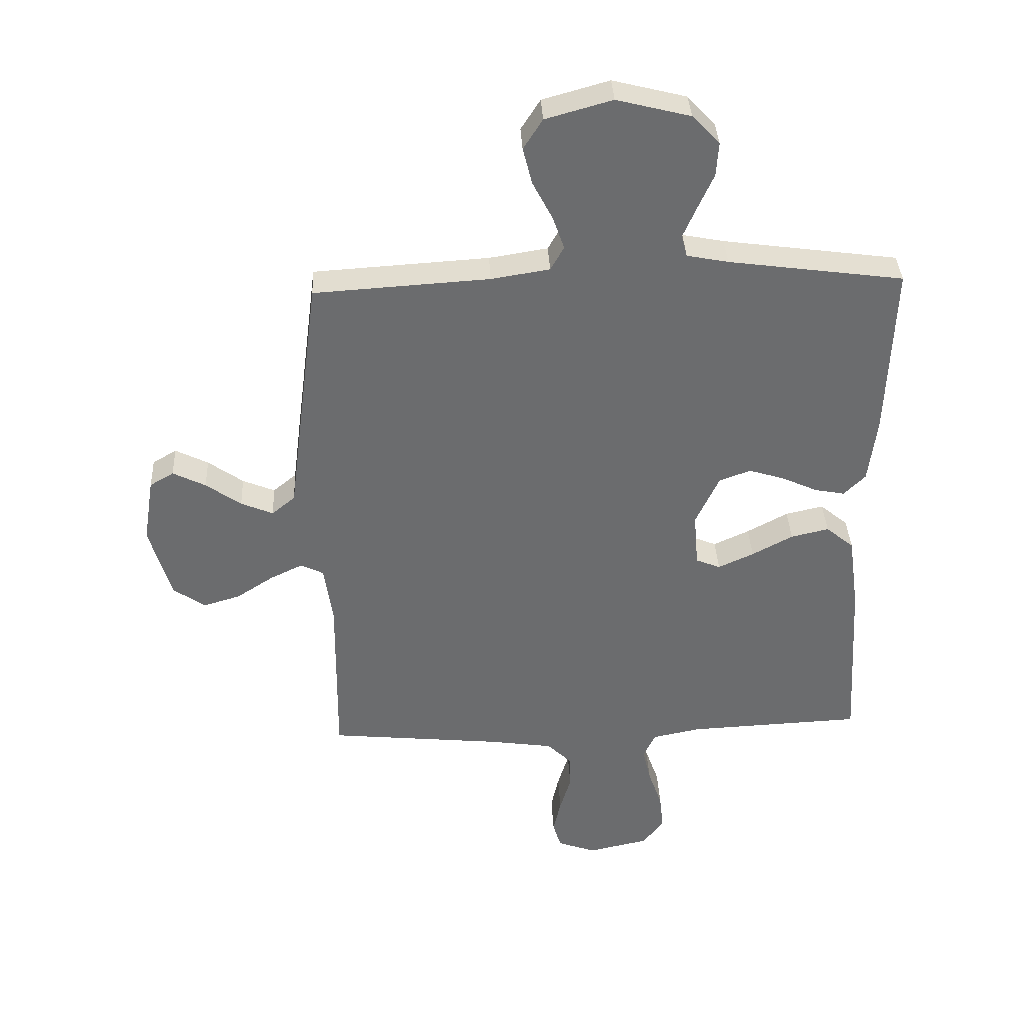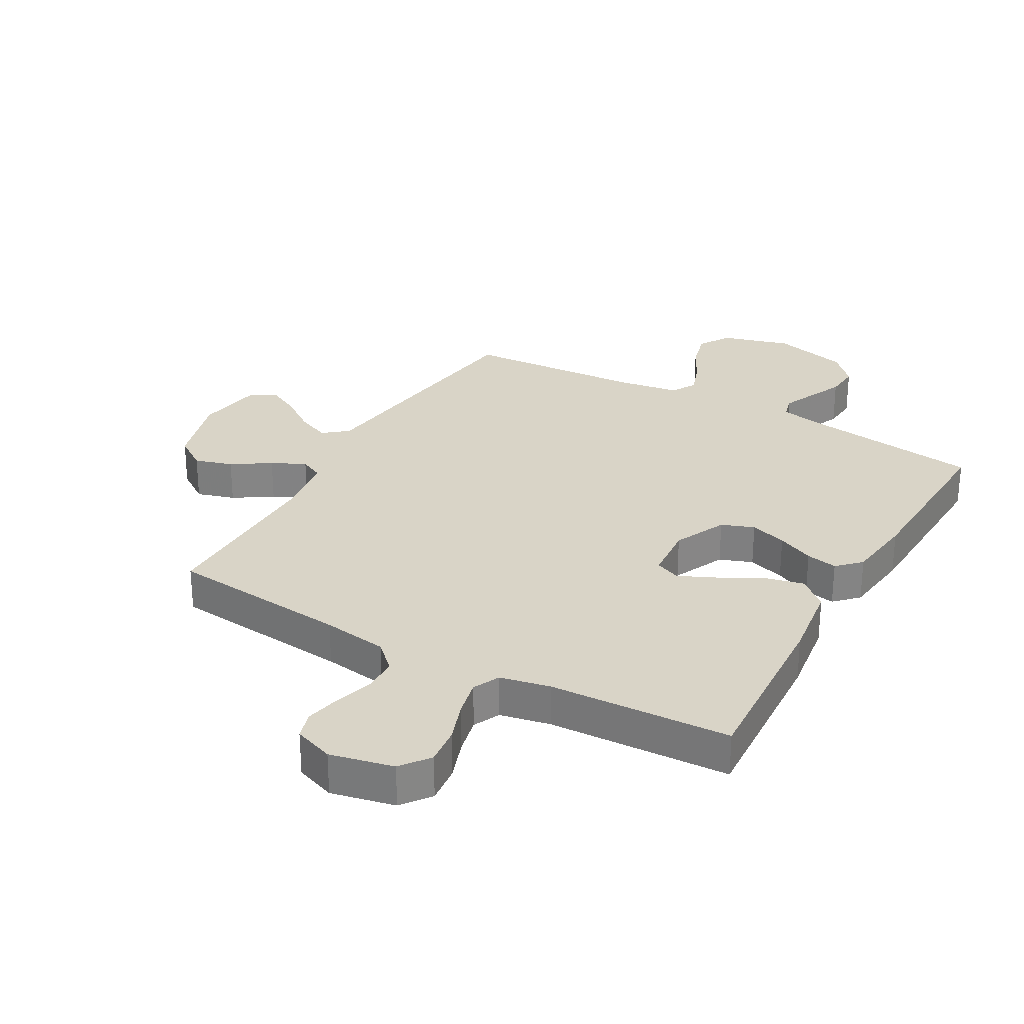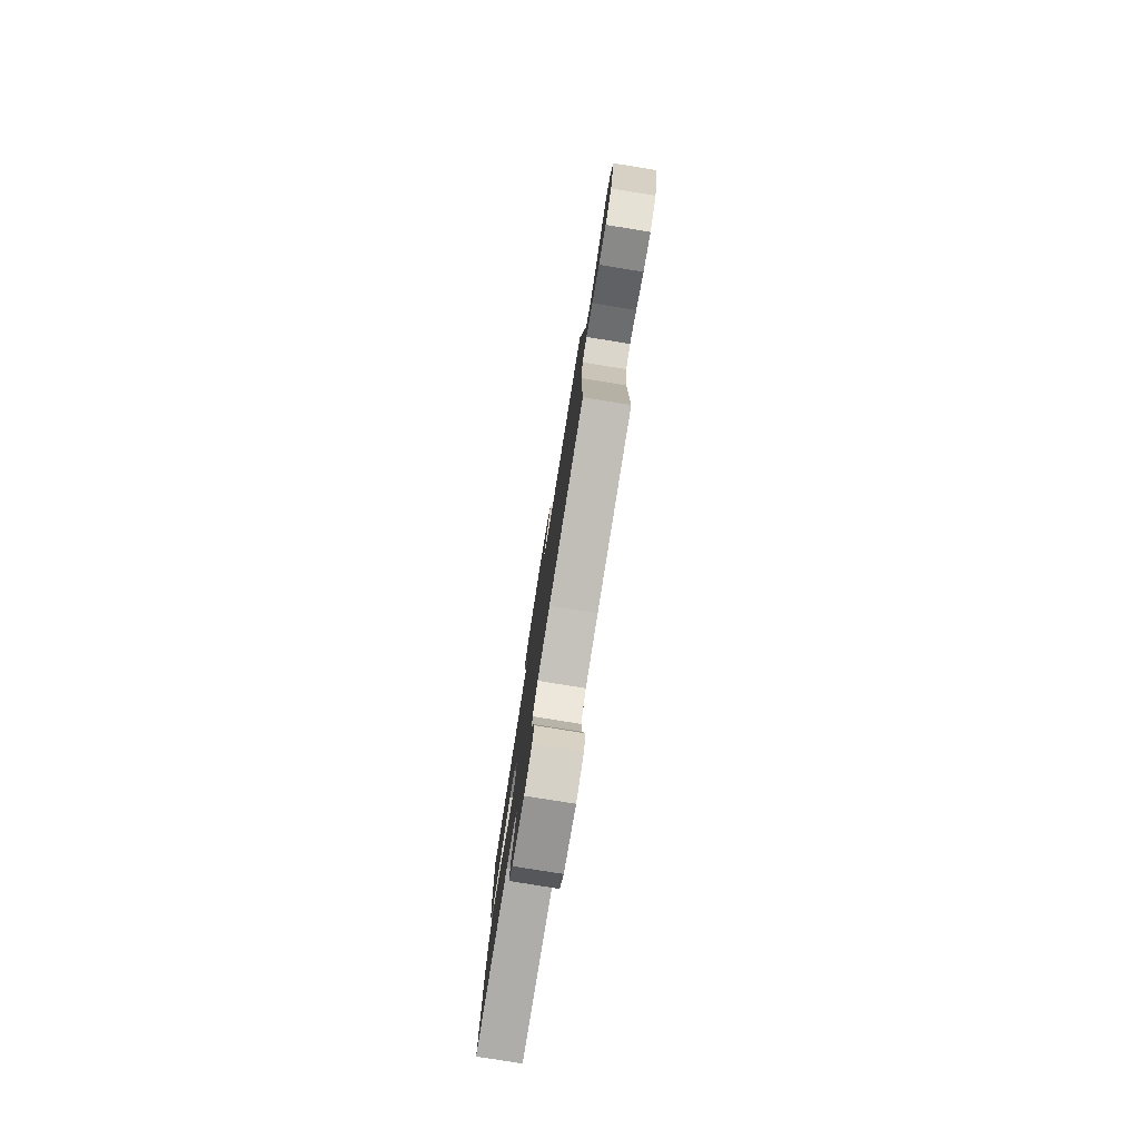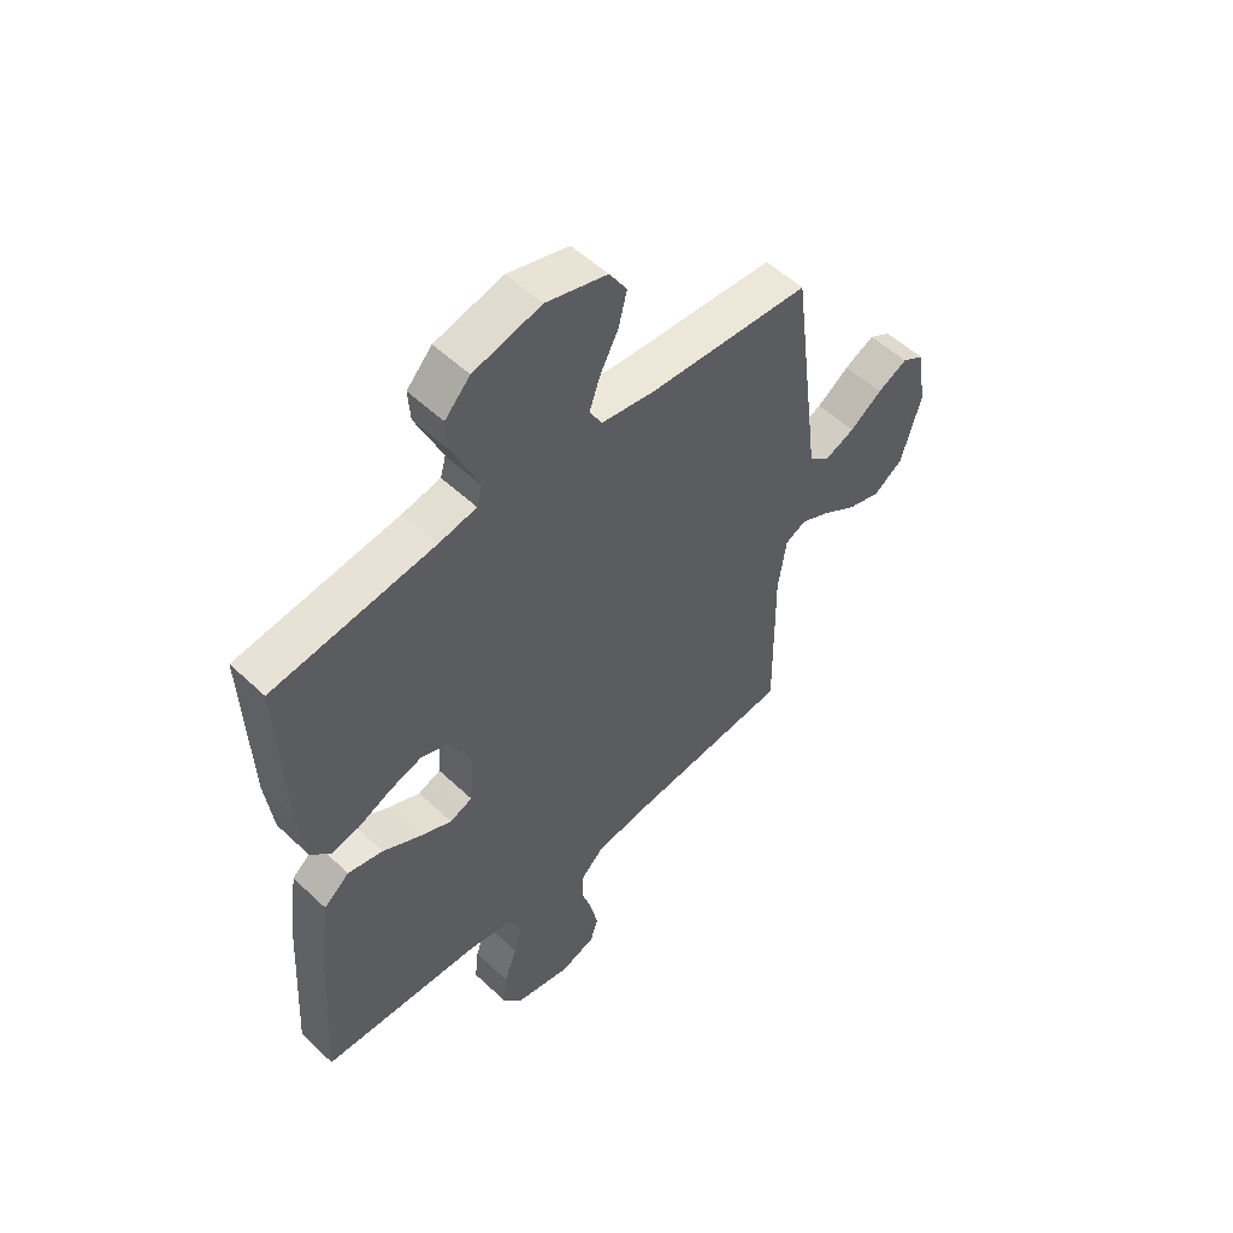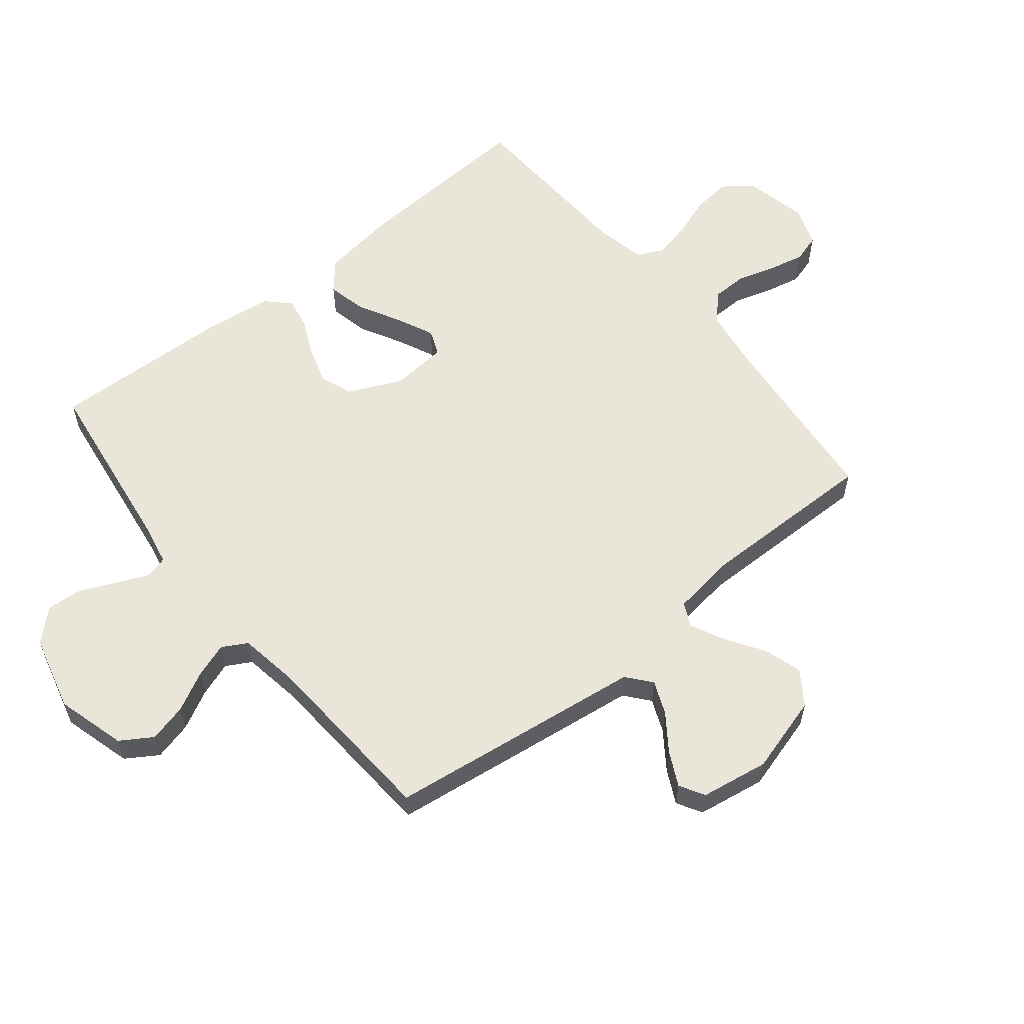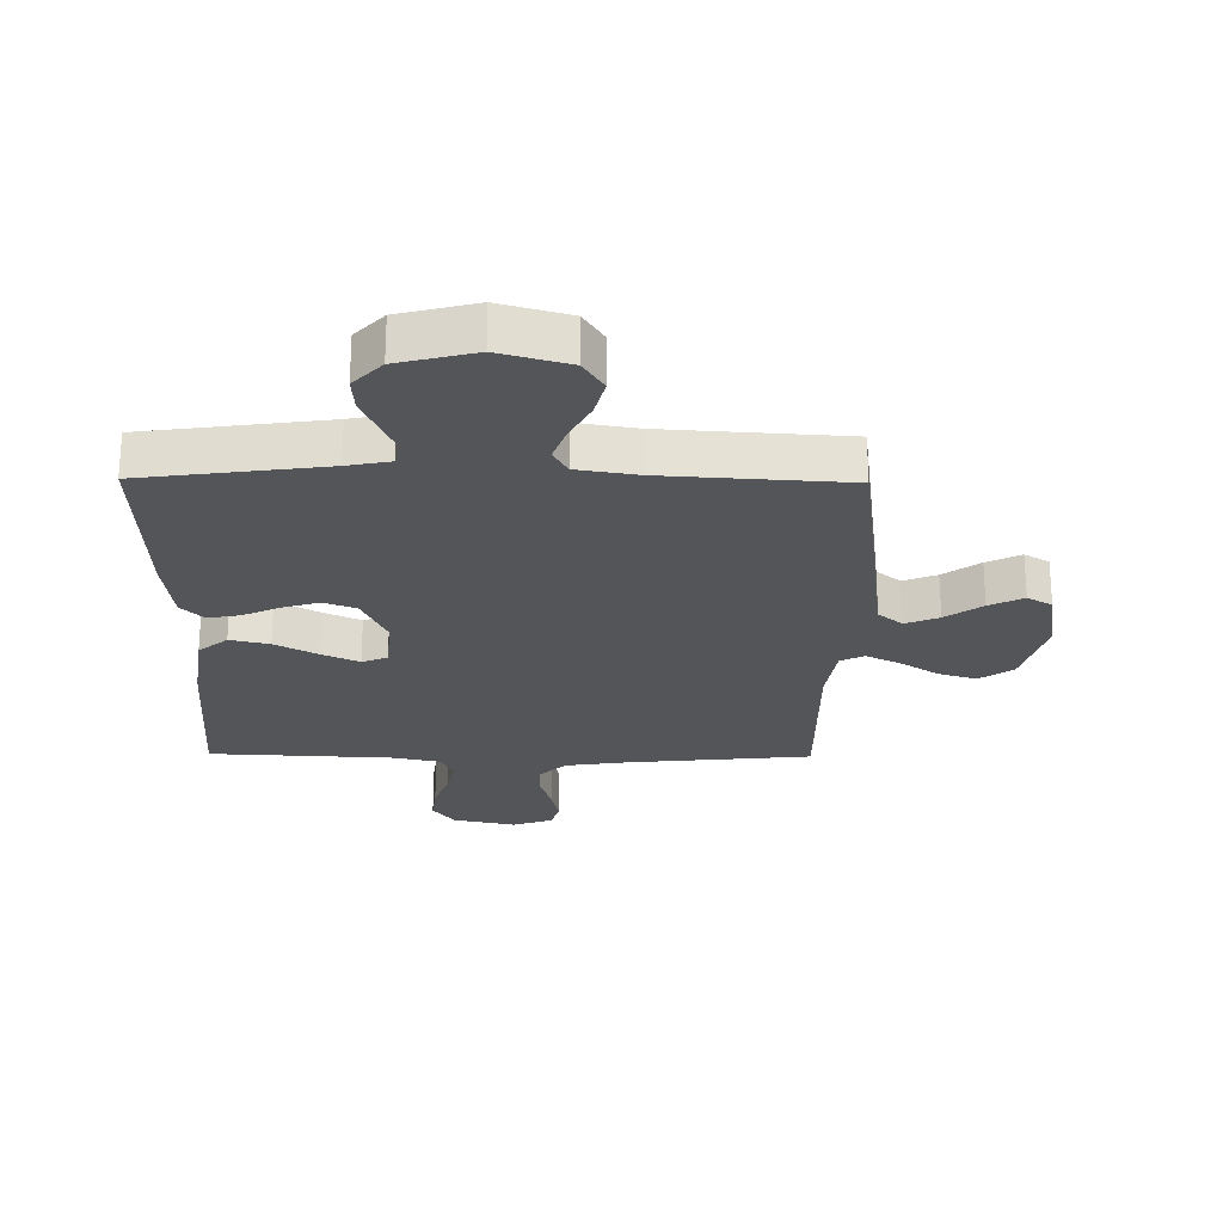
<metadata>
{"format":"obj","ext":"obj","renderer":"f3d","projection":"perspective","resolution":1024,"background":"white","views":[{"elev":36.7,"azim":177.3,"up":"+Z"},{"elev":28.6,"azim":-150.5,"up":"+Y"},{"elev":-79.9,"azim":80.9,"up":"+Z"},{"elev":53.5,"azim":-44.9,"up":"+Z"},{"elev":58.6,"azim":51.1,"up":"+Y"},{"elev":-24.4,"azim":-0.7,"up":"+Y"}]}
</metadata>
<code>
v -0.5 0.07 -0.5
v -0.482 0.07 -0.2
v -0.464 0.07 -0.07
v -0.416 0.07 -0.03
v -0.351 0.07 -0.045
v -0.281 0.07 -0.083
v -0.22 0.07 -0.111
v -0.178 0.07 -0.094
v -0.17 0.07 0
v -0.21 0.07 0.087
v -0.264 0.07 0.107
v -0.325 0.07 0.088
v -0.386 0.07 0.06
v -0.438 0.07 0.05
v -0.475 0.07 0.087
v -0.489 0.07 0.2
v -0.5 0.07 0.5
v -0.2 0.07 0.541
v -0.129 0.07 0.555
v -0.119 0.07 0.592
v -0.142 0.07 0.645
v -0.169 0.07 0.705
v -0.173 0.07 0.763
v -0.126 0.07 0.813
v 0 0.07 0.845
v 0.114 0.07 0.813
v 0.147 0.07 0.761
v 0.131 0.07 0.698
v 0.097 0.07 0.633
v 0.077 0.07 0.576
v 0.1 0.07 0.535
v 0.2 0.07 0.519
v 0.5 0.07 0.5
v 0.539 0.07 0.2
v 0.555 0.07 0.075
v 0.595 0.07 0.042
v 0.65 0.07 0.065
v 0.71 0.07 0.108
v 0.766 0.07 0.136
v 0.807 0.07 0.112
v 0.825 0.07 0
v 0.788 0.07 -0.128
v 0.733 0.07 -0.166
v 0.67 0.07 -0.147
v 0.607 0.07 -0.106
v 0.551 0.07 -0.079
v 0.512 0.07 -0.098
v 0.497 0.07 -0.2
v 0.5 0.07 -0.5
v 0.2 0.07 -0.53
v 0.092 0.07 -0.546
v 0.049 0.07 -0.588
v 0.048 0.07 -0.645
v 0.067 0.07 -0.708
v 0.08 0.07 -0.768
v 0.066 0.07 -0.814
v 0 0.07 -0.838
v -0.105 0.07 -0.815
v -0.141 0.07 -0.767
v -0.134 0.07 -0.704
v -0.11 0.07 -0.636
v -0.096 0.07 -0.575
v -0.117 0.07 -0.531
v -0.2 0.07 -0.514
v -0.5 0 -0.5
v -0.482 0 -0.2
v -0.464 0 -0.07
v -0.416 0 -0.03
v -0.351 0 -0.045
v -0.281 0 -0.083
v -0.22 0 -0.111
v -0.178 0 -0.094
v -0.17 0 0
v -0.21 0 0.087
v -0.264 0 0.107
v -0.325 0 0.088
v -0.386 0 0.06
v -0.438 0 0.05
v -0.475 0 0.087
v -0.489 0 0.2
v -0.5 0 0.5
v -0.2 0 0.541
v -0.129 0 0.555
v -0.119 0 0.592
v -0.142 0 0.645
v -0.169 0 0.705
v -0.173 0 0.763
v -0.126 0 0.813
v 0 0 0.845
v 0.114 0 0.813
v 0.147 0 0.761
v 0.131 0 0.698
v 0.097 0 0.633
v 0.077 0 0.576
v 0.1 0 0.535
v 0.2 0 0.519
v 0.5 0 0.5
v 0.539 0 0.2
v 0.555 0 0.075
v 0.595 0 0.042
v 0.65 0 0.065
v 0.71 0 0.108
v 0.766 0 0.136
v 0.807 0 0.112
v 0.825 0 0
v 0.788 0 -0.128
v 0.733 0 -0.166
v 0.67 0 -0.147
v 0.607 0 -0.106
v 0.551 0 -0.079
v 0.512 0 -0.098
v 0.497 0 -0.2
v 0.5 0 -0.5
v 0.2 0 -0.53
v 0.092 0 -0.546
v 0.049 0 -0.588
v 0.048 0 -0.645
v 0.067 0 -0.708
v 0.08 0 -0.768
v 0.066 0 -0.814
v 0 0 -0.838
v -0.105 0 -0.815
v -0.141 0 -0.767
v -0.134 0 -0.704
v -0.11 0 -0.636
v -0.096 0 -0.575
v -0.117 0 -0.531
v -0.2 0 -0.514
f 58 59 60 61
f 58 61 62
f 57 58 62
f 56 57 62
f 53 54 55 56
f 53 56 62 63
f 48 49 50
f 47 48 50 51
f 42 43 44 45
f 42 45 46
f 41 42 46
f 40 41 46
f 37 38 39 40
f 36 37 40 46
f 35 36 46 47
f 32 33 34 35
f 31 32 35 47
f 26 27 28 29
f 26 29 30
f 25 26 30
f 24 25 30
f 21 22 23 24
f 20 21 24 30
f 19 20 30 31
f 15 16 17 18
f 12 13 14 15
f 11 12 15 18
f 10 11 18 19
f 3 4 5 6
f 3 6 7
f 64 1 2 3
f 63 64 3 7
f 52 53 63 7
f 9 10 19 31
f 8 9 31 47
f 47 51 52
f 7 8 47 52
f 125 124 123 122
f 126 125 122
f 126 122 121
f 126 121 120
f 120 119 118 117
f 127 126 120 117
f 114 113 112
f 115 114 112 111
f 109 108 107 106
f 110 109 106
f 110 106 105
f 110 105 104
f 104 103 102 101
f 110 104 101 100
f 111 110 100 99
f 99 98 97 96
f 111 99 96 95
f 93 92 91 90
f 94 93 90
f 94 90 89
f 94 89 88
f 88 87 86 85
f 94 88 85 84
f 95 94 84 83
f 82 81 80 79
f 79 78 77 76
f 82 79 76 75
f 83 82 75 74
f 70 69 68 67
f 71 70 67
f 67 66 65 128
f 71 67 128 127
f 71 127 117 116
f 95 83 74 73
f 111 95 73 72
f 116 115 111
f 116 111 72 71
f 1 65 66 2
f 2 66 67 3
f 3 67 68 4
f 4 68 69 5
f 5 69 70 6
f 6 70 71 7
f 7 71 72 8
f 8 72 73 9
f 9 73 74 10
f 10 74 75 11
f 11 75 76 12
f 12 76 77 13
f 13 77 78 14
f 14 78 79 15
f 15 79 80 16
f 16 80 81 17
f 17 81 82 18
f 18 82 83 19
f 19 83 84 20
f 20 84 85 21
f 21 85 86 22
f 22 86 87 23
f 23 87 88 24
f 24 88 89 25
f 25 89 90 26
f 26 90 91 27
f 27 91 92 28
f 28 92 93 29
f 29 93 94 30
f 30 94 95 31
f 31 95 96 32
f 32 96 97 33
f 33 97 98 34
f 34 98 99 35
f 35 99 100 36
f 36 100 101 37
f 37 101 102 38
f 38 102 103 39
f 39 103 104 40
f 40 104 105 41
f 41 105 106 42
f 42 106 107 43
f 43 107 108 44
f 44 108 109 45
f 45 109 110 46
f 46 110 111 47
f 47 111 112 48
f 48 112 113 49
f 49 113 114 50
f 50 114 115 51
f 51 115 116 52
f 52 116 117 53
f 53 117 118 54
f 54 118 119 55
f 55 119 120 56
f 56 120 121 57
f 57 121 122 58
f 58 122 123 59
f 59 123 124 60
f 60 124 125 61
f 61 125 126 62
f 62 126 127 63
f 63 127 128 64
f 64 128 65 1

</code>
